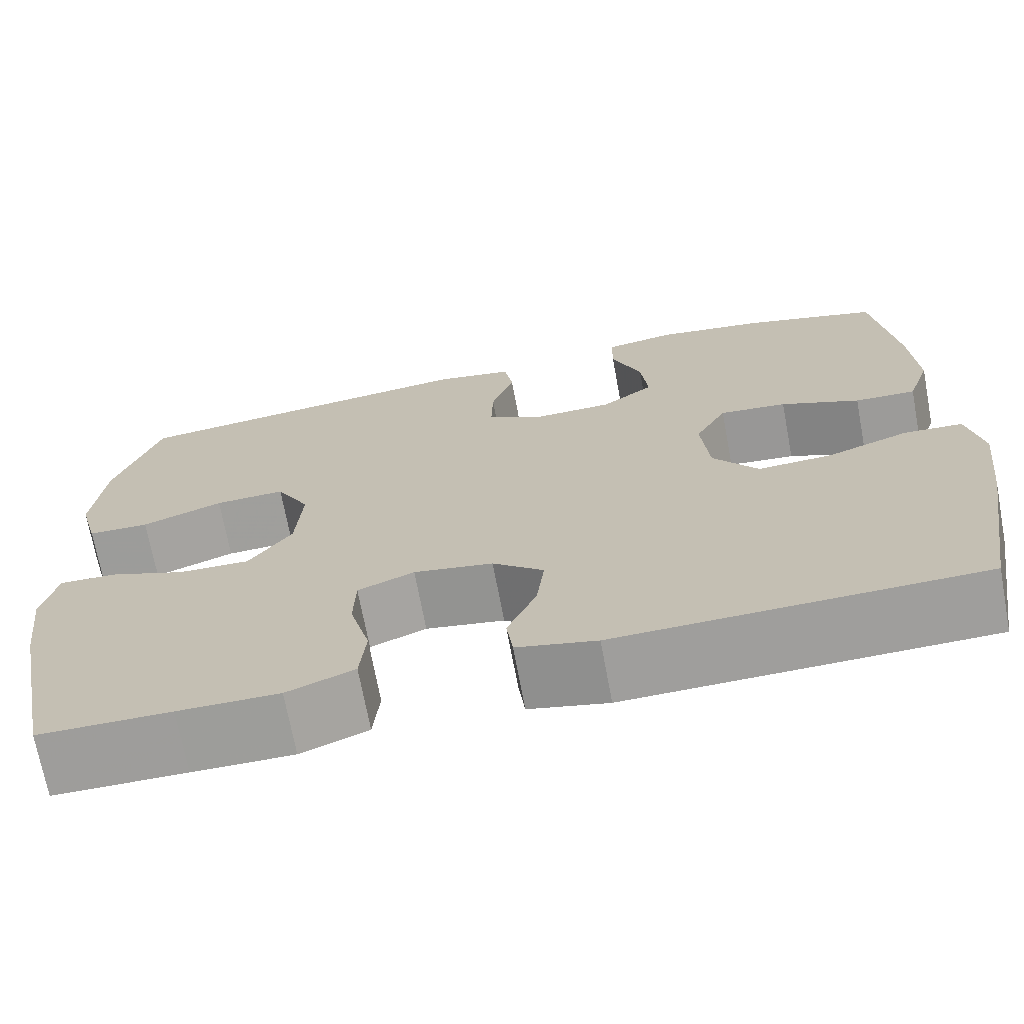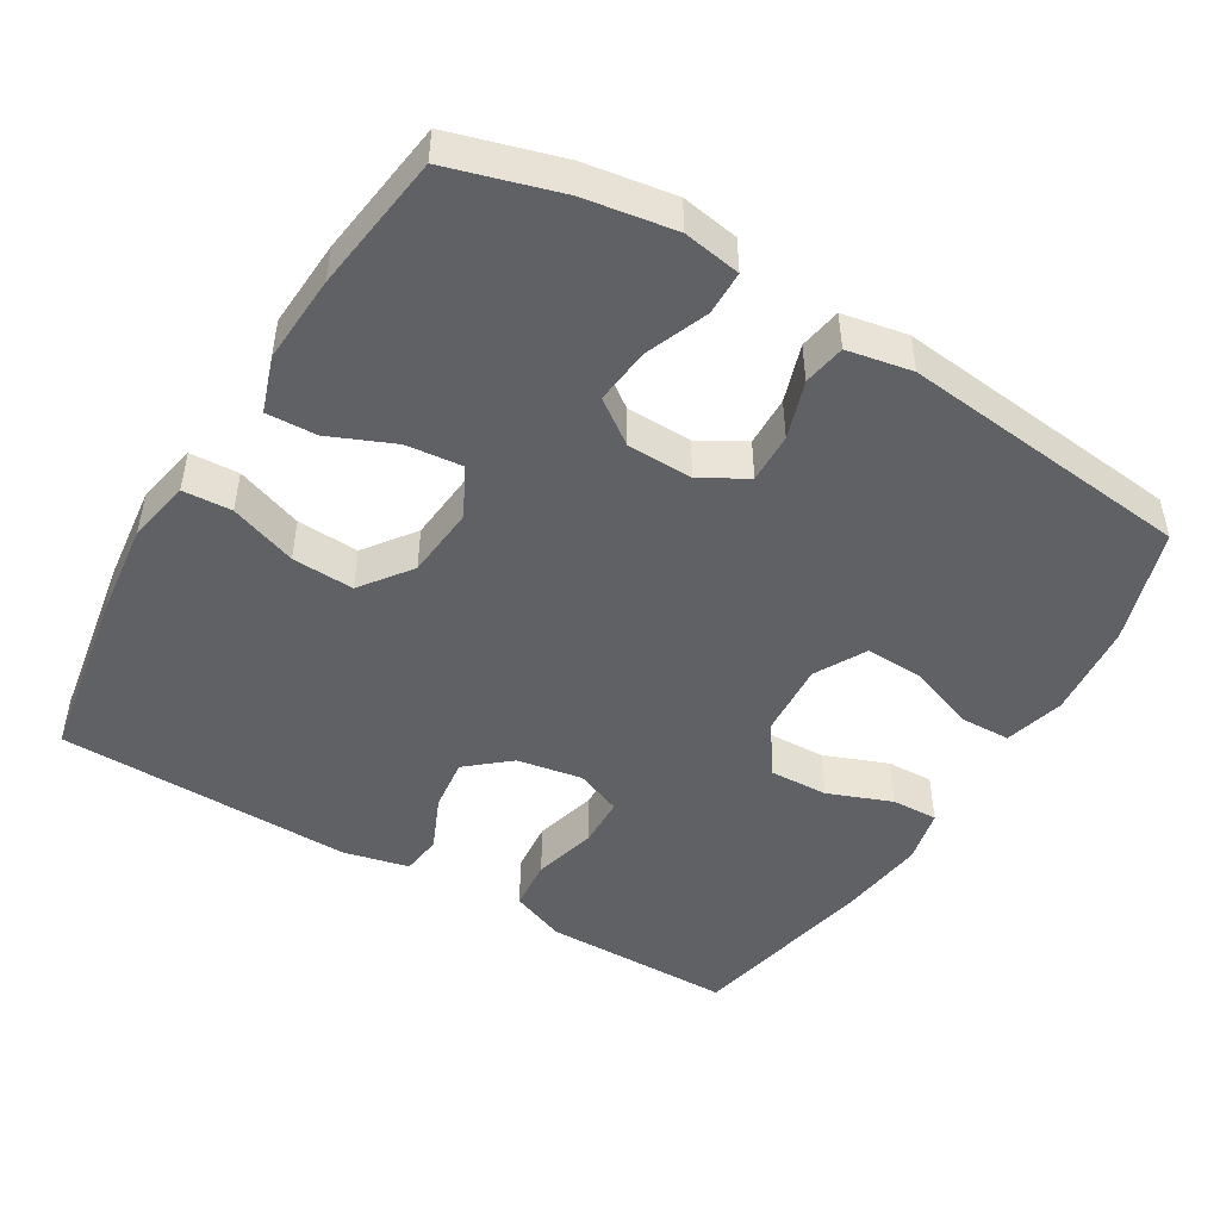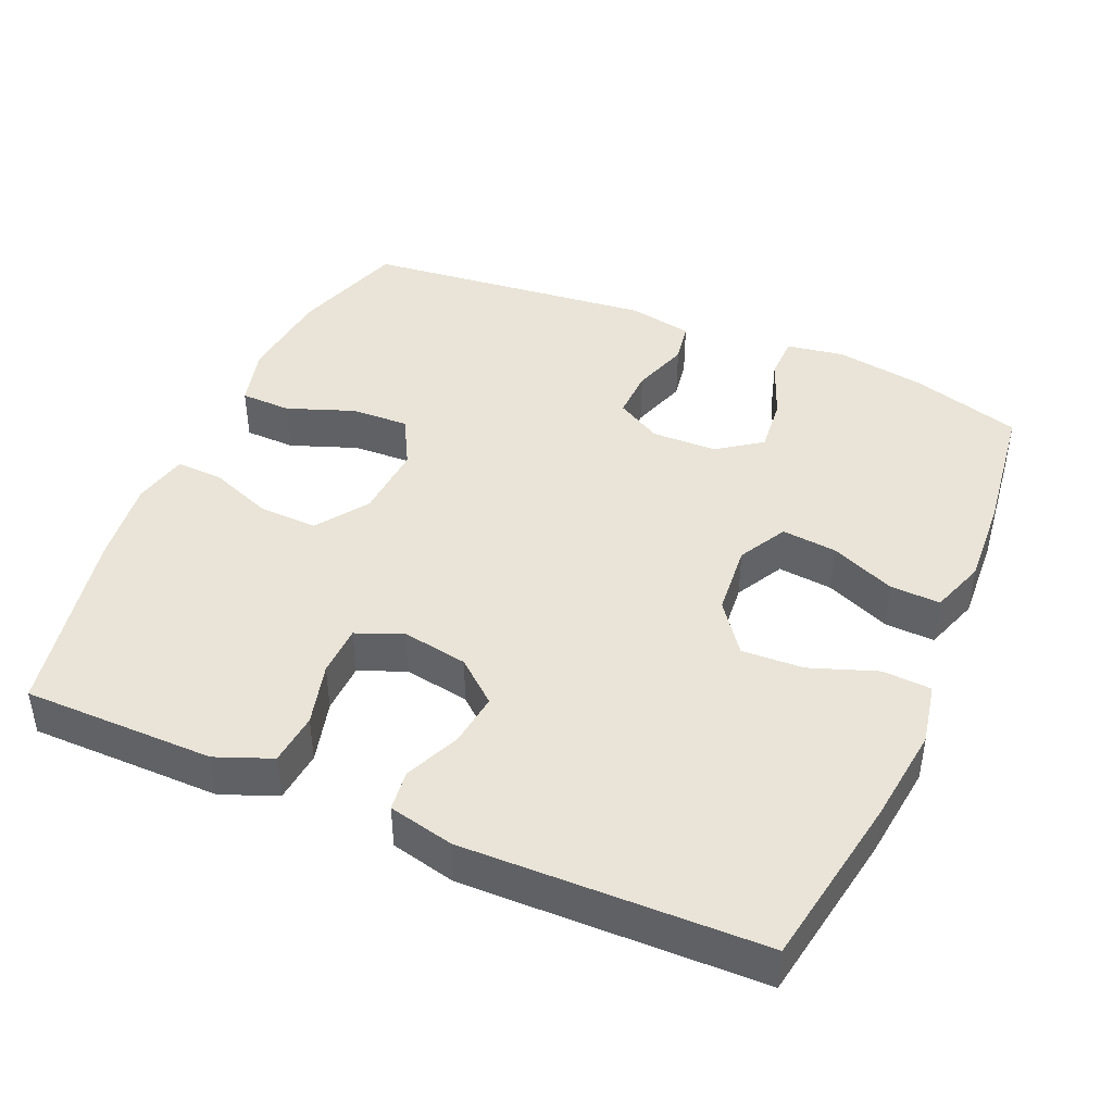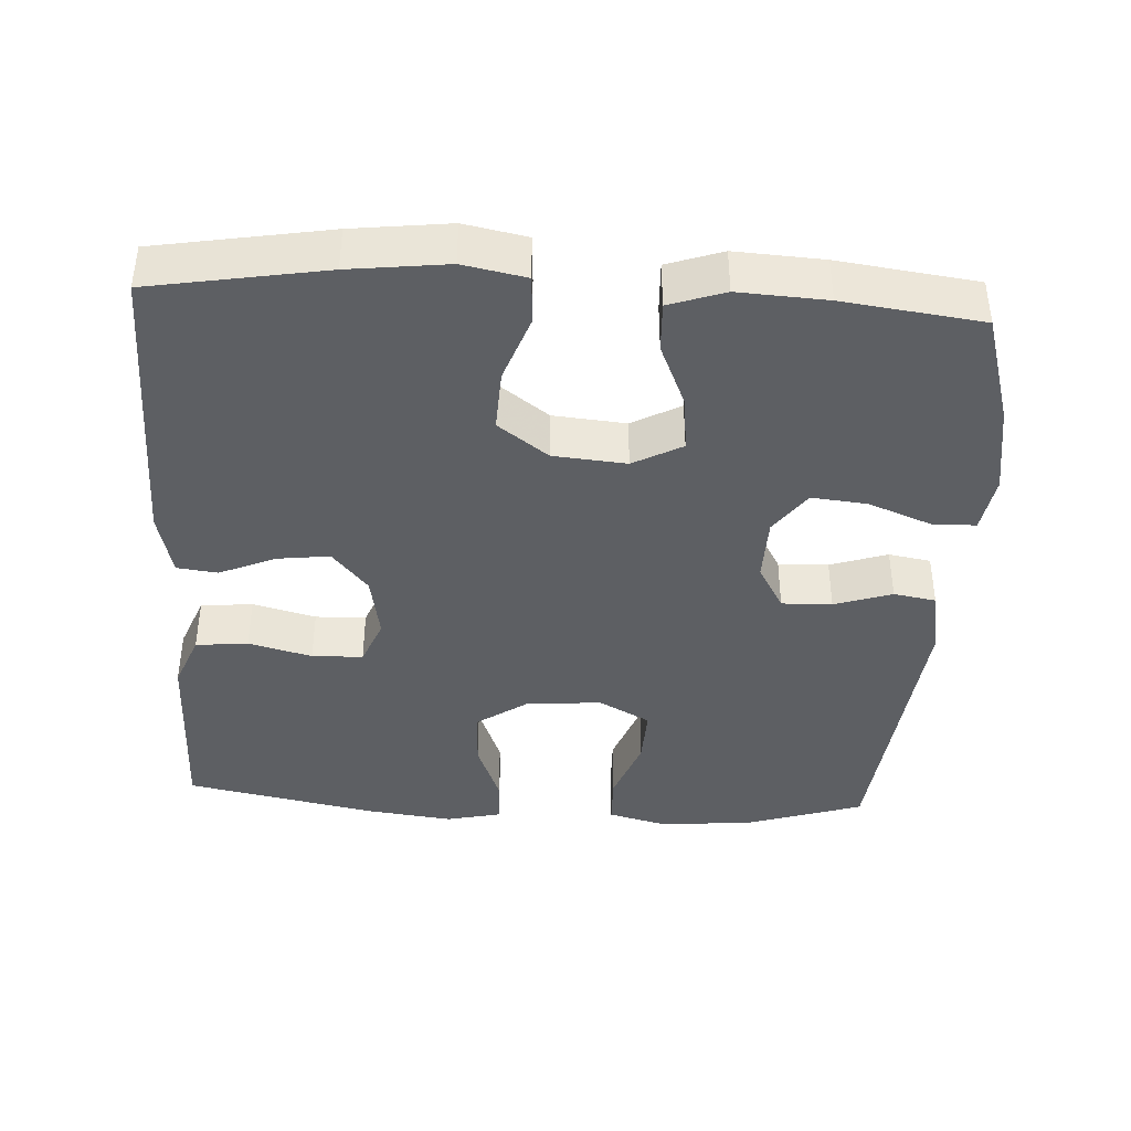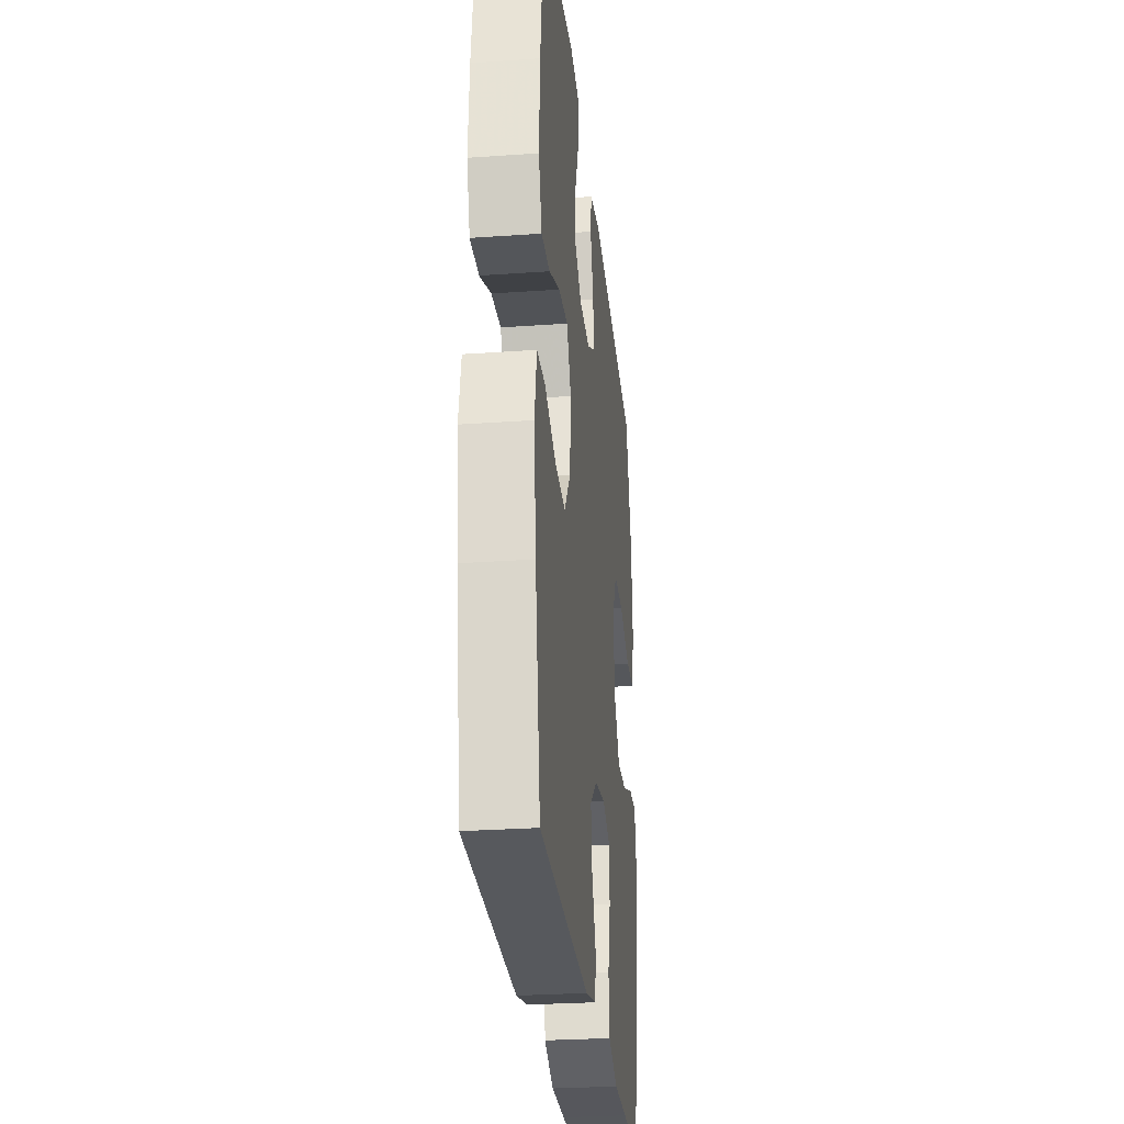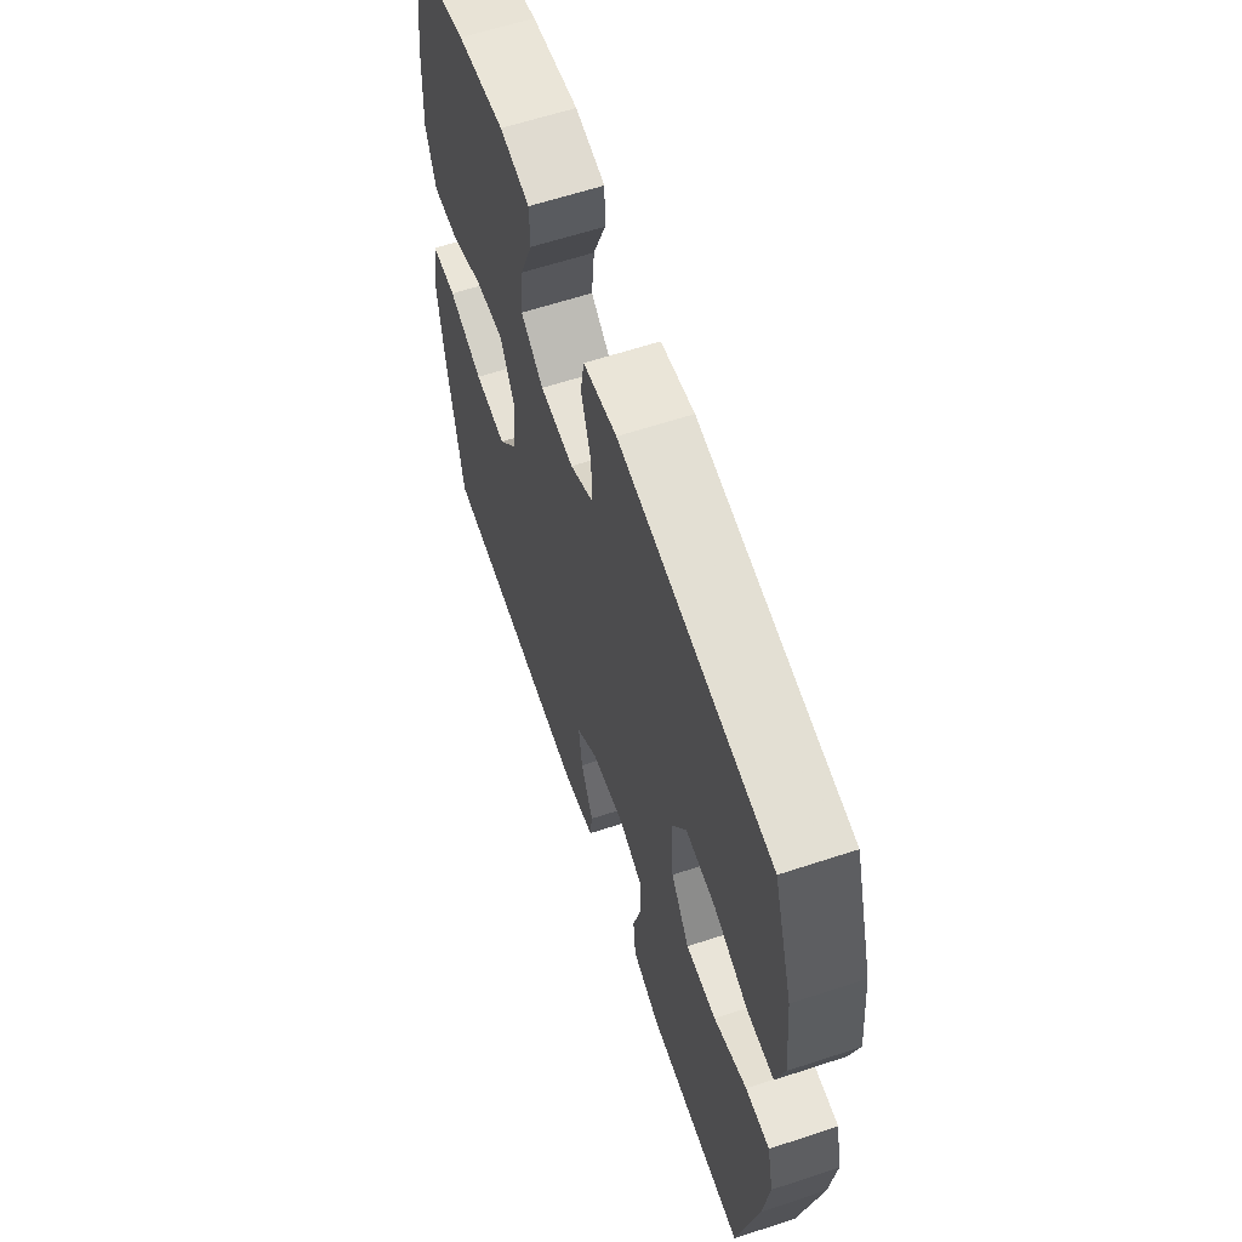
<metadata>
{"format":"obj","ext":"obj","renderer":"f3d","projection":"perspective","resolution":1024,"background":"white","views":[{"elev":-70.5,"azim":-169.4,"up":"+Z"},{"elev":-47.7,"azim":-31.0,"up":"+Y"},{"elev":43.2,"azim":-156.6,"up":"+Y"},{"elev":-40.4,"azim":-93.2,"up":"+Y"},{"elev":-28.1,"azim":-83.9,"up":"+Z"},{"elev":61.9,"azim":71.5,"up":"+Z"}]}
</metadata>
<code>
v 0.5 0.07 0.5
v 0.551 0.07 0.342
v 0.564 0.07 0.211
v 0.542 0.07 0.128
v 0.472 0.07 0.126
v 0.38 0.07 0.16
v 0.3 0.07 0.163
v 0.262 0.07 0.093
v 0.269 0.07 -0.01
v 0.318 0.07 -0.081
v 0.399 0.07 -0.078
v 0.487 0.07 -0.044
v 0.551 0.07 -0.042
v 0.568 0.07 -0.118
v 0.553 0.07 -0.237
v 0.5 0.07 -0.5
v 0.351 0.07 -0.501
v 0.237 0.07 -0.502
v 0.161 0.07 -0.472
v 0.154 0.07 -0.4
v 0.177 0.07 -0.313
v 0.175 0.07 -0.243
v 0.111 0.07 -0.217
v 0.021 0.07 -0.233
v -0.037 0.07 -0.282
v -0.028 0.07 -0.355
v 0.005 0.07 -0.431
v -0.002 0.07 -0.487
v -0.092 0.07 -0.508
v -0.5 0.07 -0.5
v -0.541 0.07 -0.261
v -0.557 0.07 -0.127
v -0.54 0.07 -0.041
v -0.473 0.07 -0.037
v -0.381 0.07 -0.07
v -0.296 0.07 -0.074
v -0.245 0.07 -0.005
v -0.236 0.07 0.095
v -0.272 0.07 0.162
v -0.348 0.07 0.154
v -0.437 0.07 0.116
v -0.506 0.07 0.113
v -0.532 0.07 0.189
v -0.525 0.07 0.31
v -0.5 0.07 0.5
v -0.348 0.07 0.545
v -0.224 0.07 0.565
v -0.145 0.07 0.552
v -0.144 0.07 0.492
v -0.178 0.07 0.406
v -0.186 0.07 0.329
v -0.126 0.07 0.286
v -0.036 0.07 0.284
v 0.027 0.07 0.32
v 0.025 0.07 0.389
v -0.001 0.07 0.468
v 0.009 0.07 0.526
v 0.098 0.07 0.543
v 0.5 0 0.5
v 0.551 0 0.342
v 0.564 0 0.211
v 0.542 0 0.128
v 0.472 0 0.126
v 0.38 0 0.16
v 0.3 0 0.163
v 0.262 0 0.093
v 0.269 0 -0.01
v 0.318 0 -0.081
v 0.399 0 -0.078
v 0.487 0 -0.044
v 0.551 0 -0.042
v 0.568 0 -0.118
v 0.553 0 -0.237
v 0.5 0 -0.5
v 0.351 0 -0.501
v 0.237 0 -0.502
v 0.161 0 -0.472
v 0.154 0 -0.4
v 0.177 0 -0.313
v 0.175 0 -0.243
v 0.111 0 -0.217
v 0.021 0 -0.233
v -0.037 0 -0.282
v -0.028 0 -0.355
v 0.005 0 -0.431
v -0.002 0 -0.487
v -0.092 0 -0.508
v -0.5 0 -0.5
v -0.541 0 -0.261
v -0.557 0 -0.127
v -0.54 0 -0.041
v -0.473 0 -0.037
v -0.381 0 -0.07
v -0.296 0 -0.074
v -0.245 0 -0.005
v -0.236 0 0.095
v -0.272 0 0.162
v -0.348 0 0.154
v -0.437 0 0.116
v -0.506 0 0.113
v -0.532 0 0.189
v -0.525 0 0.31
v -0.5 0 0.5
v -0.348 0 0.545
v -0.224 0 0.565
v -0.145 0 0.552
v -0.144 0 0.492
v -0.178 0 0.406
v -0.186 0 0.329
v -0.126 0 0.286
v -0.036 0 0.284
v 0.027 0 0.32
v 0.025 0 0.389
v -0.001 0 0.468
v 0.009 0 0.526
v 0.098 0 0.543
f 4 5 6
f 3 4 6
f 2 3 6
f 1 2 6
f 58 1 6
f 57 58 6
f 56 57 6
f 55 56 6
f 54 55 6 7
f 53 54 7 8
f 52 53 8 9
f 51 52 9 10
f 48 49 50
f 47 48 50
f 46 47 50
f 45 46 50
f 44 45 50
f 43 44 50
f 42 43 50
f 41 42 50
f 40 41 50
f 39 40 50 51
f 38 39 51 10
f 33 34 35
f 32 33 35
f 31 32 35
f 30 31 35
f 29 30 35
f 28 29 35
f 27 28 35
f 26 27 35
f 25 26 35 36
f 24 25 36 37
f 19 20 21
f 18 19 21
f 17 18 21
f 17 21 22
f 16 17 22
f 15 16 22
f 14 15 22
f 13 14 22
f 12 13 22
f 11 12 22
f 10 11 22 23
f 24 37 38
f 23 24 38
f 10 23 38
f 64 63 62
f 64 62 61
f 64 61 60
f 64 60 59
f 64 59 116
f 64 116 115
f 64 115 114
f 64 114 113
f 65 64 113 112
f 66 65 112 111
f 67 66 111 110
f 68 67 110 109
f 108 107 106
f 108 106 105
f 108 105 104
f 108 104 103
f 108 103 102
f 108 102 101
f 108 101 100
f 108 100 99
f 108 99 98
f 109 108 98 97
f 68 109 97 96
f 93 92 91
f 93 91 90
f 93 90 89
f 93 89 88
f 93 88 87
f 93 87 86
f 93 86 85
f 93 85 84
f 94 93 84 83
f 95 94 83 82
f 79 78 77
f 79 77 76
f 79 76 75
f 80 79 75
f 80 75 74
f 80 74 73
f 80 73 72
f 80 72 71
f 80 71 70
f 80 70 69
f 81 80 69 68
f 96 95 82
f 96 82 81
f 96 81 68
f 1 59 60 2
f 2 60 61 3
f 3 61 62 4
f 4 62 63 5
f 5 63 64 6
f 6 64 65 7
f 7 65 66 8
f 8 66 67 9
f 9 67 68 10
f 10 68 69 11
f 11 69 70 12
f 12 70 71 13
f 13 71 72 14
f 14 72 73 15
f 15 73 74 16
f 16 74 75 17
f 17 75 76 18
f 18 76 77 19
f 19 77 78 20
f 20 78 79 21
f 21 79 80 22
f 22 80 81 23
f 23 81 82 24
f 24 82 83 25
f 25 83 84 26
f 26 84 85 27
f 27 85 86 28
f 28 86 87 29
f 29 87 88 30
f 30 88 89 31
f 31 89 90 32
f 32 90 91 33
f 33 91 92 34
f 34 92 93 35
f 35 93 94 36
f 36 94 95 37
f 37 95 96 38
f 38 96 97 39
f 39 97 98 40
f 40 98 99 41
f 41 99 100 42
f 42 100 101 43
f 43 101 102 44
f 44 102 103 45
f 45 103 104 46
f 46 104 105 47
f 47 105 106 48
f 48 106 107 49
f 49 107 108 50
f 50 108 109 51
f 51 109 110 52
f 52 110 111 53
f 53 111 112 54
f 54 112 113 55
f 55 113 114 56
f 56 114 115 57
f 57 115 116 58
f 58 116 59 1

</code>
